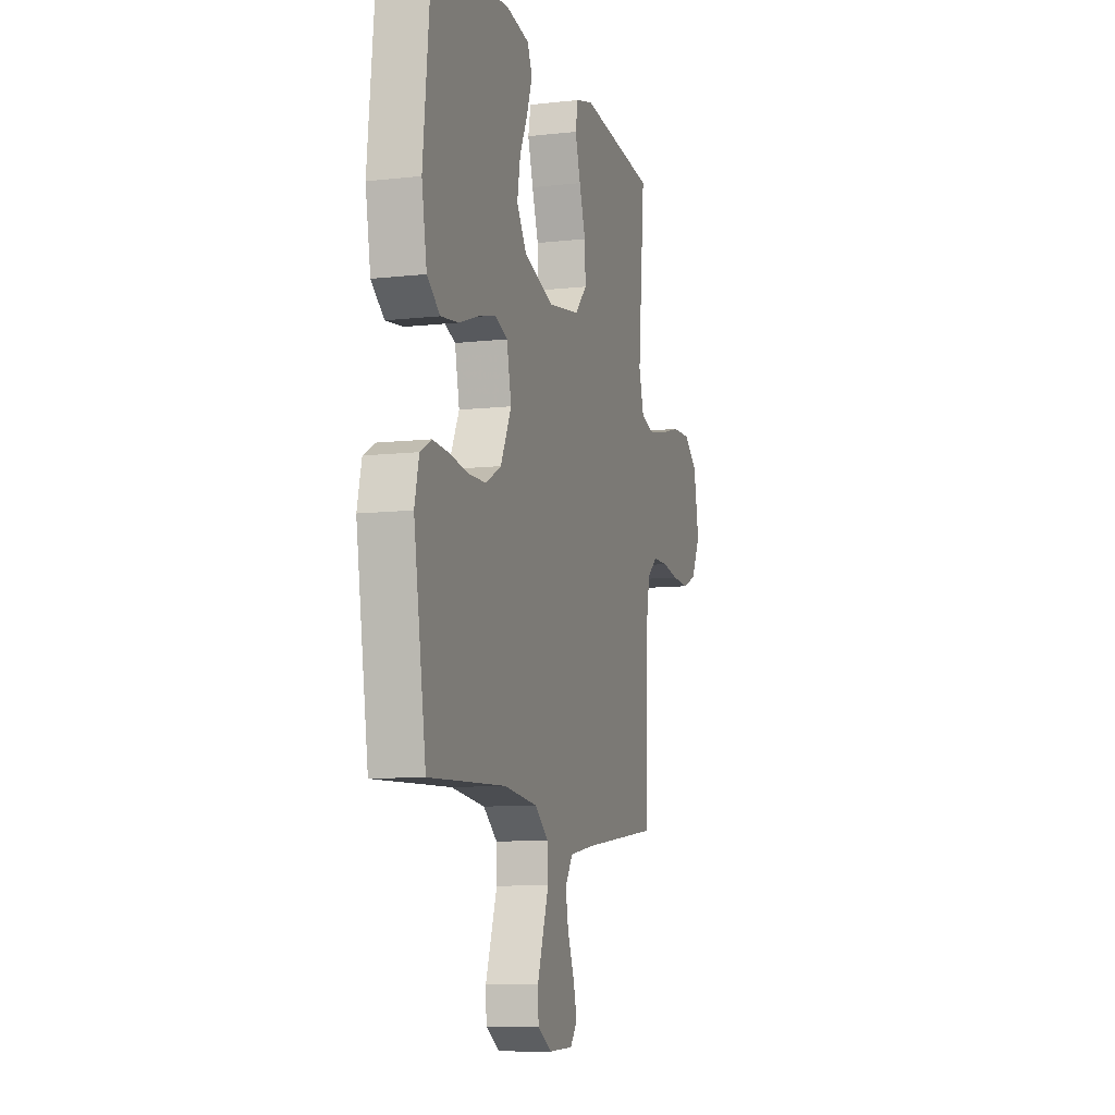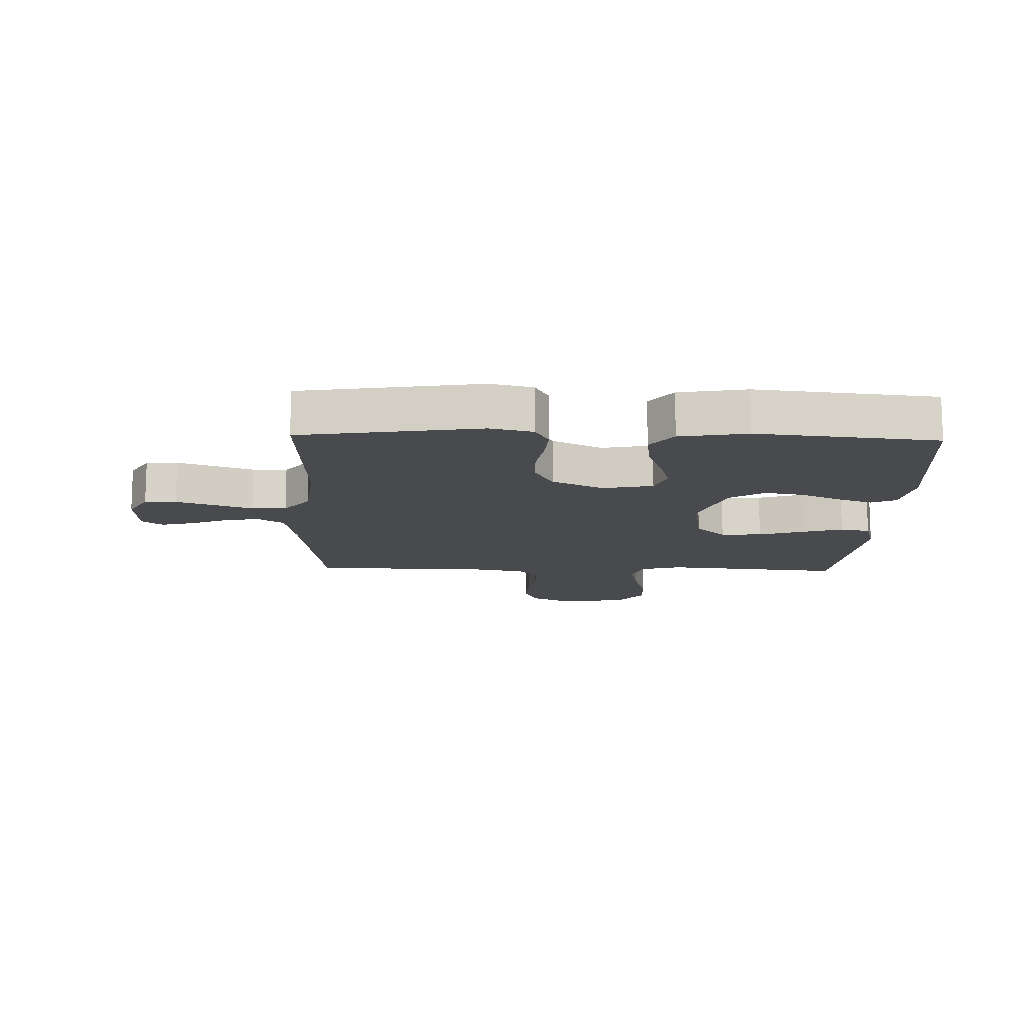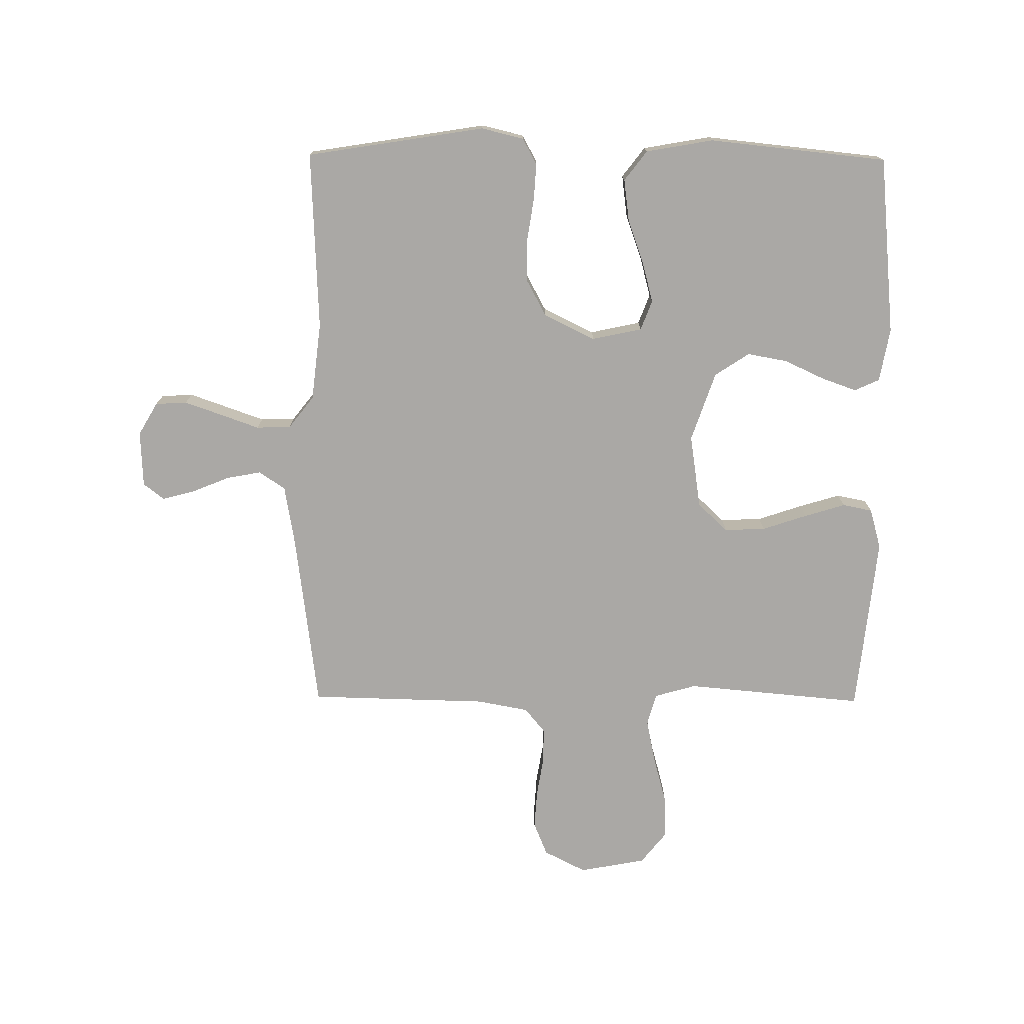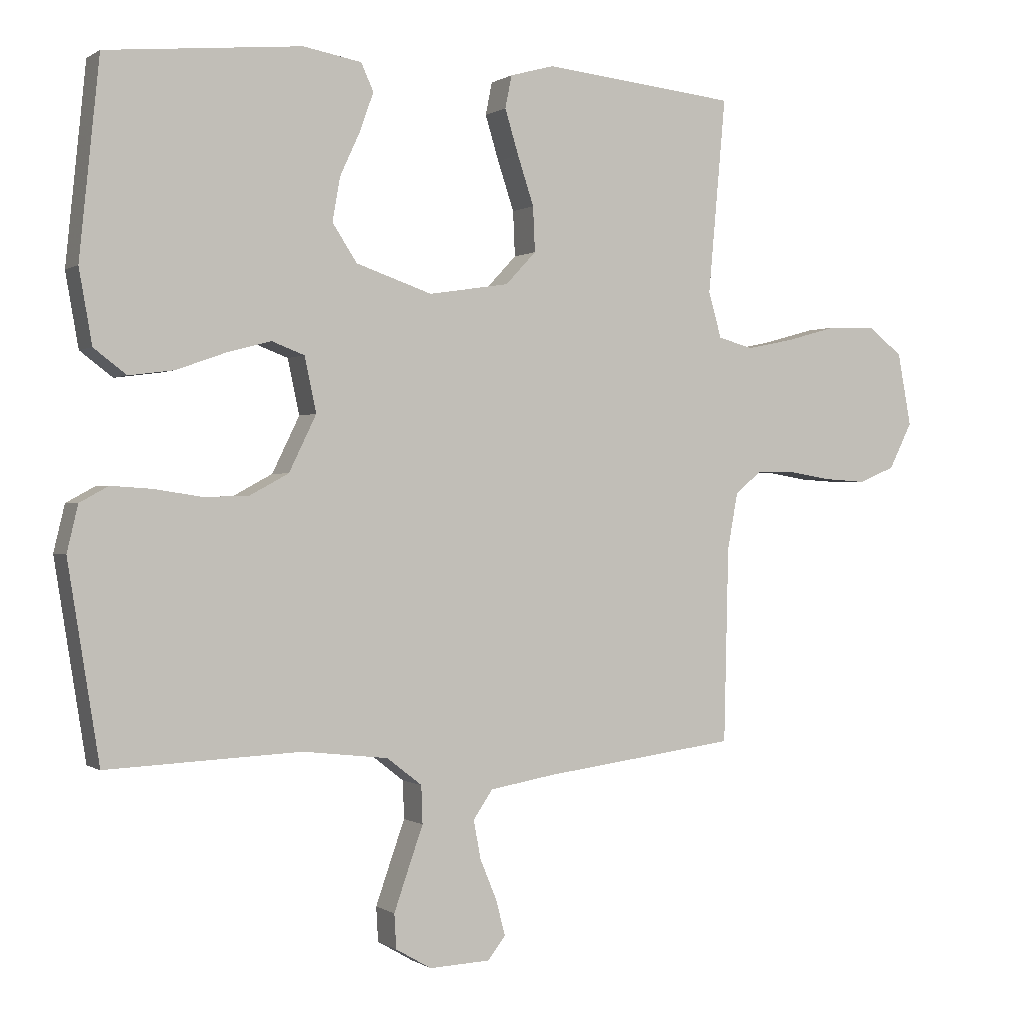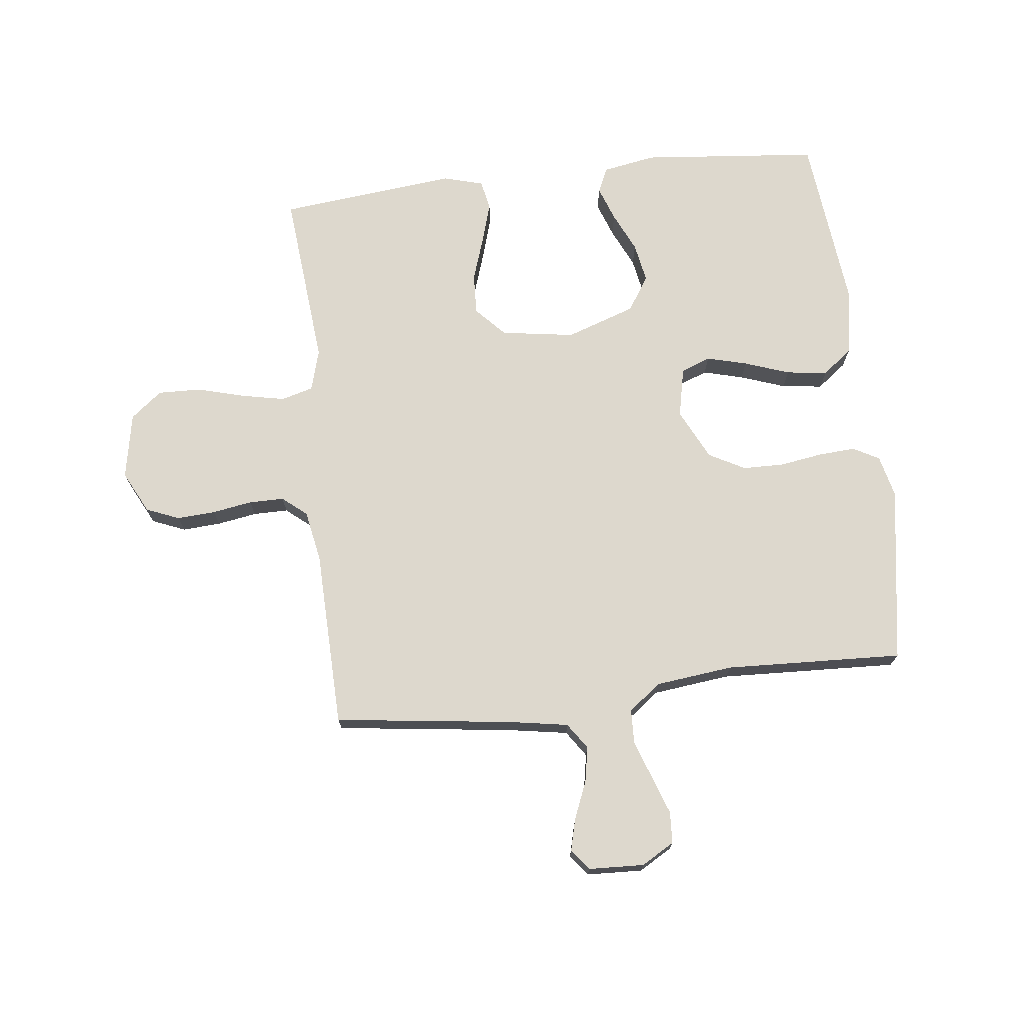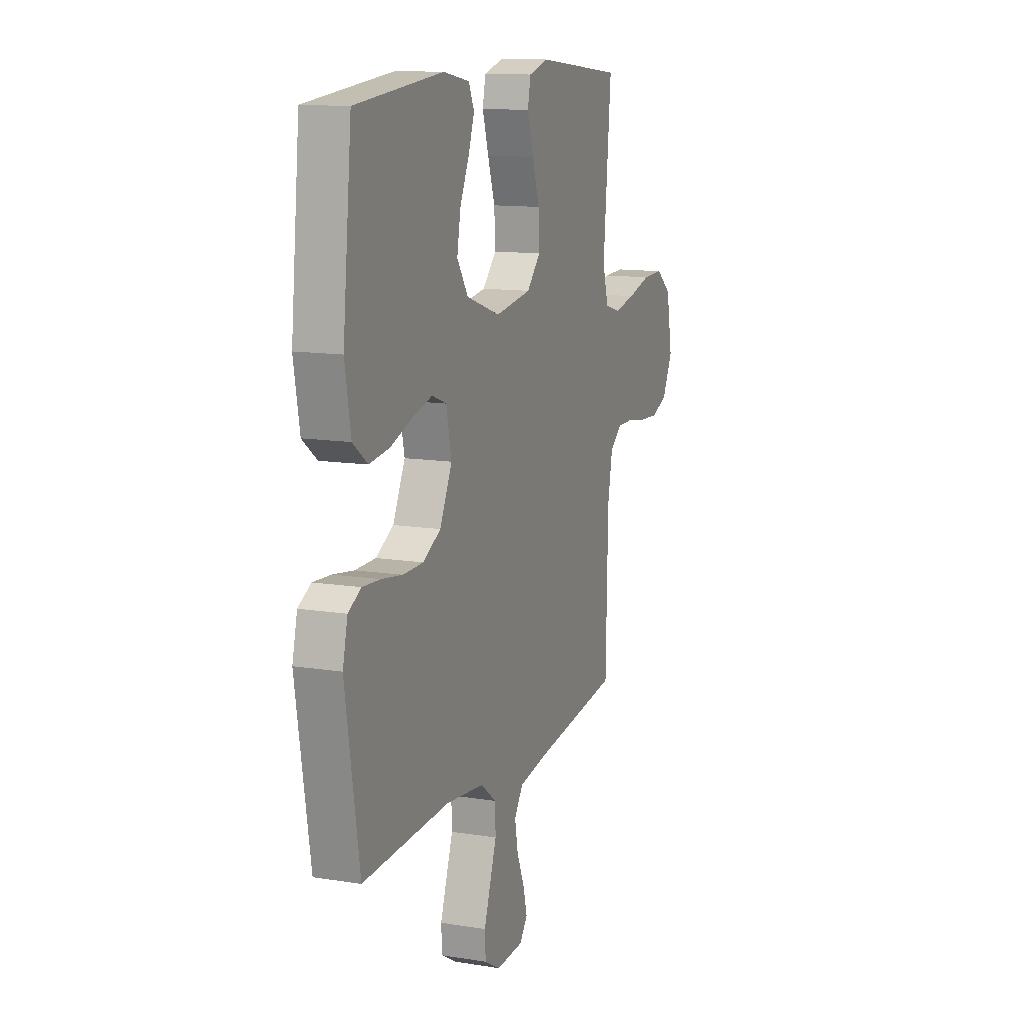
<metadata>
{"format":"obj","ext":"obj","renderer":"f3d","projection":"perspective","resolution":1024,"background":"white","views":[{"elev":-9.4,"azim":-73.6,"up":"+Z"},{"elev":-13.2,"azim":-91.8,"up":"+Y"},{"elev":-75.2,"azim":-90.5,"up":"+Y"},{"elev":0.1,"azim":-25.4,"up":"+Z"},{"elev":72.2,"azim":173.3,"up":"+Y"},{"elev":12.5,"azim":-69.4,"up":"+Z"}]}
</metadata>
<code>
v 0.5 0.07 -0.5
v 0.2 0.07 -0.539
v 0.1 0.07 -0.556
v 0.07 0.07 -0.6
v 0.081 0.07 -0.659
v 0.107 0.07 -0.722
v 0.121 0.07 -0.776
v 0.094 0.07 -0.811
v 0 0.07 -0.815
v -0.055 0.07 -0.783
v -0.058 0.07 -0.73
v -0.036 0.07 -0.667
v -0.013 0.07 -0.602
v -0.015 0.07 -0.544
v -0.069 0.07 -0.502
v -0.2 0.07 -0.487
v -0.5 0.07 -0.5
v -0.548 0.07 -0.2
v -0.531 0.07 -0.129
v -0.487 0.07 -0.105
v -0.425 0.07 -0.109
v -0.353 0.07 -0.12
v -0.283 0.07 -0.119
v -0.222 0.07 -0.086
v -0.18 0.07 0
v -0.198 0.07 0.084
v -0.248 0.07 0.103
v -0.316 0.07 0.085
v -0.392 0.07 0.058
v -0.461 0.07 0.049
v -0.511 0.07 0.087
v -0.531 0.07 0.2
v -0.5 0.07 0.5
v -0.2 0.07 0.529
v -0.11 0.07 0.513
v -0.091 0.07 0.471
v -0.112 0.07 0.412
v -0.143 0.07 0.345
v -0.155 0.07 0.278
v -0.117 0.07 0.22
v 0 0.07 0.18
v 0.124 0.07 0.199
v 0.171 0.07 0.249
v 0.168 0.07 0.318
v 0.143 0.07 0.393
v 0.122 0.07 0.462
v 0.132 0.07 0.512
v 0.2 0.07 0.531
v 0.5 0.07 0.5
v 0.473 0.07 0.2
v 0.493 0.07 0.13
v 0.547 0.07 0.115
v 0.62 0.07 0.13
v 0.7 0.07 0.152
v 0.773 0.07 0.154
v 0.826 0.07 0.112
v 0.847 0.07 0
v 0.811 0.07 -0.071
v 0.755 0.07 -0.094
v 0.69 0.07 -0.09
v 0.623 0.07 -0.079
v 0.564 0.07 -0.079
v 0.523 0.07 -0.113
v 0.507 0.07 -0.2
v 0.5 0 -0.5
v 0.2 0 -0.539
v 0.1 0 -0.556
v 0.07 0 -0.6
v 0.081 0 -0.659
v 0.107 0 -0.722
v 0.121 0 -0.776
v 0.094 0 -0.811
v 0 0 -0.815
v -0.055 0 -0.783
v -0.058 0 -0.73
v -0.036 0 -0.667
v -0.013 0 -0.602
v -0.015 0 -0.544
v -0.069 0 -0.502
v -0.2 0 -0.487
v -0.5 0 -0.5
v -0.548 0 -0.2
v -0.531 0 -0.129
v -0.487 0 -0.105
v -0.425 0 -0.109
v -0.353 0 -0.12
v -0.283 0 -0.119
v -0.222 0 -0.086
v -0.18 0 0
v -0.198 0 0.084
v -0.248 0 0.103
v -0.316 0 0.085
v -0.392 0 0.058
v -0.461 0 0.049
v -0.511 0 0.087
v -0.531 0 0.2
v -0.5 0 0.5
v -0.2 0 0.529
v -0.11 0 0.513
v -0.091 0 0.471
v -0.112 0 0.412
v -0.143 0 0.345
v -0.155 0 0.278
v -0.117 0 0.22
v 0 0 0.18
v 0.124 0 0.199
v 0.171 0 0.249
v 0.168 0 0.318
v 0.143 0 0.393
v 0.122 0 0.462
v 0.132 0 0.512
v 0.2 0 0.531
v 0.5 0 0.5
v 0.473 0 0.2
v 0.493 0 0.13
v 0.547 0 0.115
v 0.62 0 0.13
v 0.7 0 0.152
v 0.773 0 0.154
v 0.826 0 0.112
v 0.847 0 0
v 0.811 0 -0.071
v 0.755 0 -0.094
v 0.69 0 -0.09
v 0.623 0 -0.079
v 0.564 0 -0.079
v 0.523 0 -0.113
v 0.507 0 -0.2
f 59 60 61
f 58 59 61
f 57 58 61
f 56 57 61
f 55 56 61
f 54 55 61
f 53 54 61
f 52 53 61 62
f 51 52 62 63
f 48 49 50
f 47 48 50
f 46 47 50
f 45 46 50
f 44 45 50
f 51 63 64
f 50 51 64
f 44 50 64
f 43 44 64
f 36 37 38
f 35 36 38
f 34 35 38
f 33 34 38
f 32 33 38
f 31 32 38
f 30 31 38
f 29 30 38
f 28 29 38
f 27 28 38 39
f 26 27 39 40
f 20 21 22
f 19 20 22
f 18 19 22
f 17 18 22
f 16 17 22
f 15 16 22 23
f 14 15 23 24
f 11 12 13
f 10 11 13
f 9 10 13
f 8 9 13
f 7 8 13
f 6 7 13
f 5 6 13
f 4 5 13 14
f 14 24 25
f 4 14 25
f 3 4 25
f 64 1 2
f 43 64 2
f 42 43 2
f 26 40 41
f 26 41 42
f 25 26 42
f 3 25 42
f 2 3 42
f 125 124 123
f 125 123 122
f 125 122 121
f 125 121 120
f 125 120 119
f 125 119 118
f 125 118 117
f 126 125 117 116
f 127 126 116 115
f 114 113 112
f 114 112 111
f 114 111 110
f 114 110 109
f 114 109 108
f 128 127 115
f 128 115 114
f 128 114 108
f 128 108 107
f 102 101 100
f 102 100 99
f 102 99 98
f 102 98 97
f 102 97 96
f 102 96 95
f 102 95 94
f 102 94 93
f 102 93 92
f 103 102 92 91
f 104 103 91 90
f 86 85 84
f 86 84 83
f 86 83 82
f 86 82 81
f 86 81 80
f 87 86 80 79
f 88 87 79 78
f 77 76 75
f 77 75 74
f 77 74 73
f 77 73 72
f 77 72 71
f 77 71 70
f 77 70 69
f 78 77 69 68
f 89 88 78
f 89 78 68
f 89 68 67
f 66 65 128
f 66 128 107
f 66 107 106
f 105 104 90
f 106 105 90
f 106 90 89
f 106 89 67
f 106 67 66
f 1 65 66 2
f 2 66 67 3
f 3 67 68 4
f 4 68 69 5
f 5 69 70 6
f 6 70 71 7
f 7 71 72 8
f 8 72 73 9
f 9 73 74 10
f 10 74 75 11
f 11 75 76 12
f 12 76 77 13
f 13 77 78 14
f 14 78 79 15
f 15 79 80 16
f 16 80 81 17
f 17 81 82 18
f 18 82 83 19
f 19 83 84 20
f 20 84 85 21
f 21 85 86 22
f 22 86 87 23
f 23 87 88 24
f 24 88 89 25
f 25 89 90 26
f 26 90 91 27
f 27 91 92 28
f 28 92 93 29
f 29 93 94 30
f 30 94 95 31
f 31 95 96 32
f 32 96 97 33
f 33 97 98 34
f 34 98 99 35
f 35 99 100 36
f 36 100 101 37
f 37 101 102 38
f 38 102 103 39
f 39 103 104 40
f 40 104 105 41
f 41 105 106 42
f 42 106 107 43
f 43 107 108 44
f 44 108 109 45
f 45 109 110 46
f 46 110 111 47
f 47 111 112 48
f 48 112 113 49
f 49 113 114 50
f 50 114 115 51
f 51 115 116 52
f 52 116 117 53
f 53 117 118 54
f 54 118 119 55
f 55 119 120 56
f 56 120 121 57
f 57 121 122 58
f 58 122 123 59
f 59 123 124 60
f 60 124 125 61
f 61 125 126 62
f 62 126 127 63
f 63 127 128 64
f 64 128 65 1

</code>
